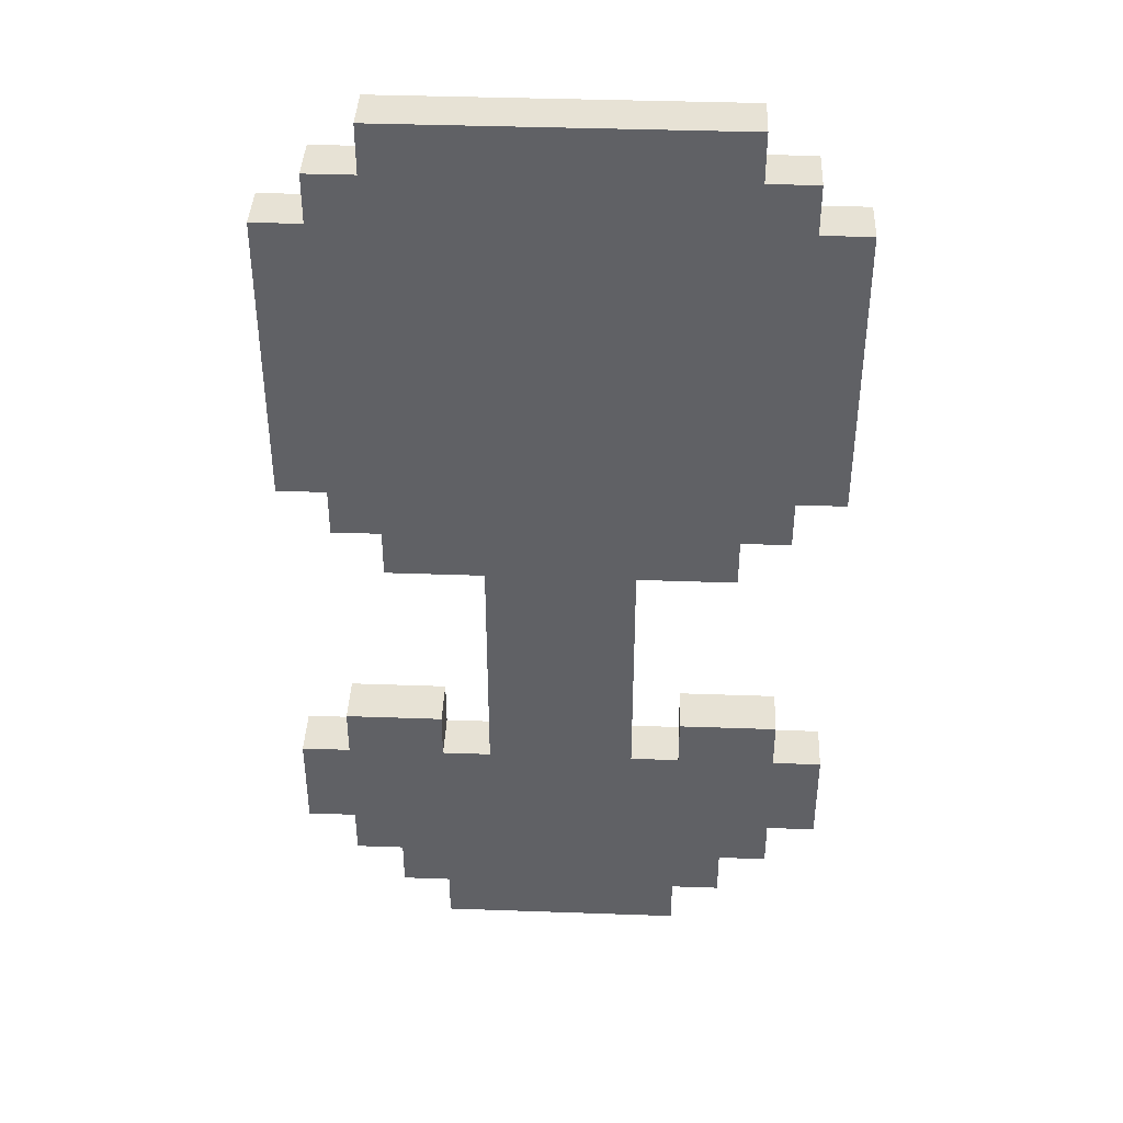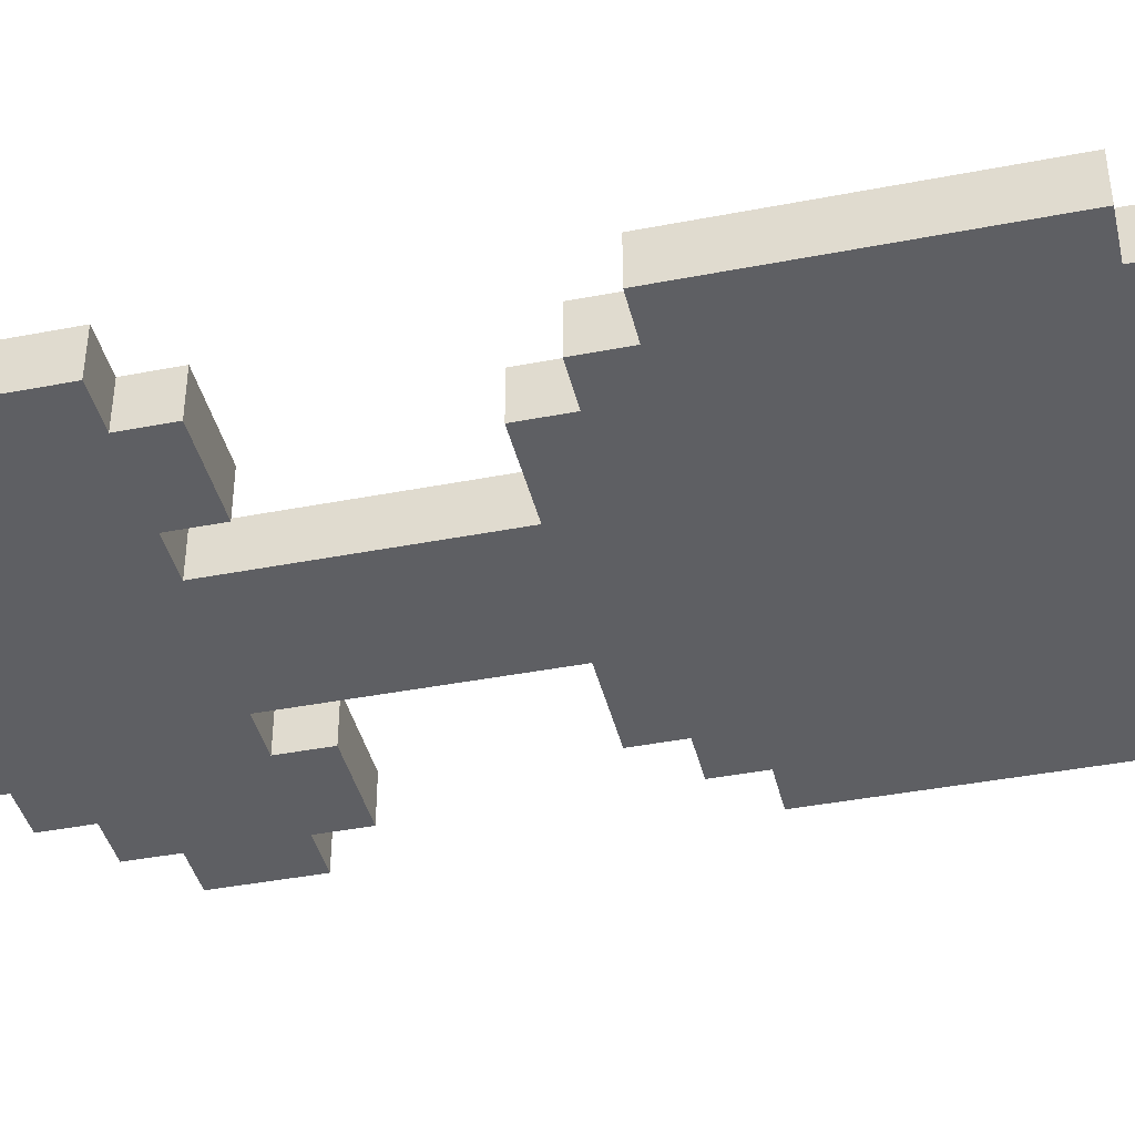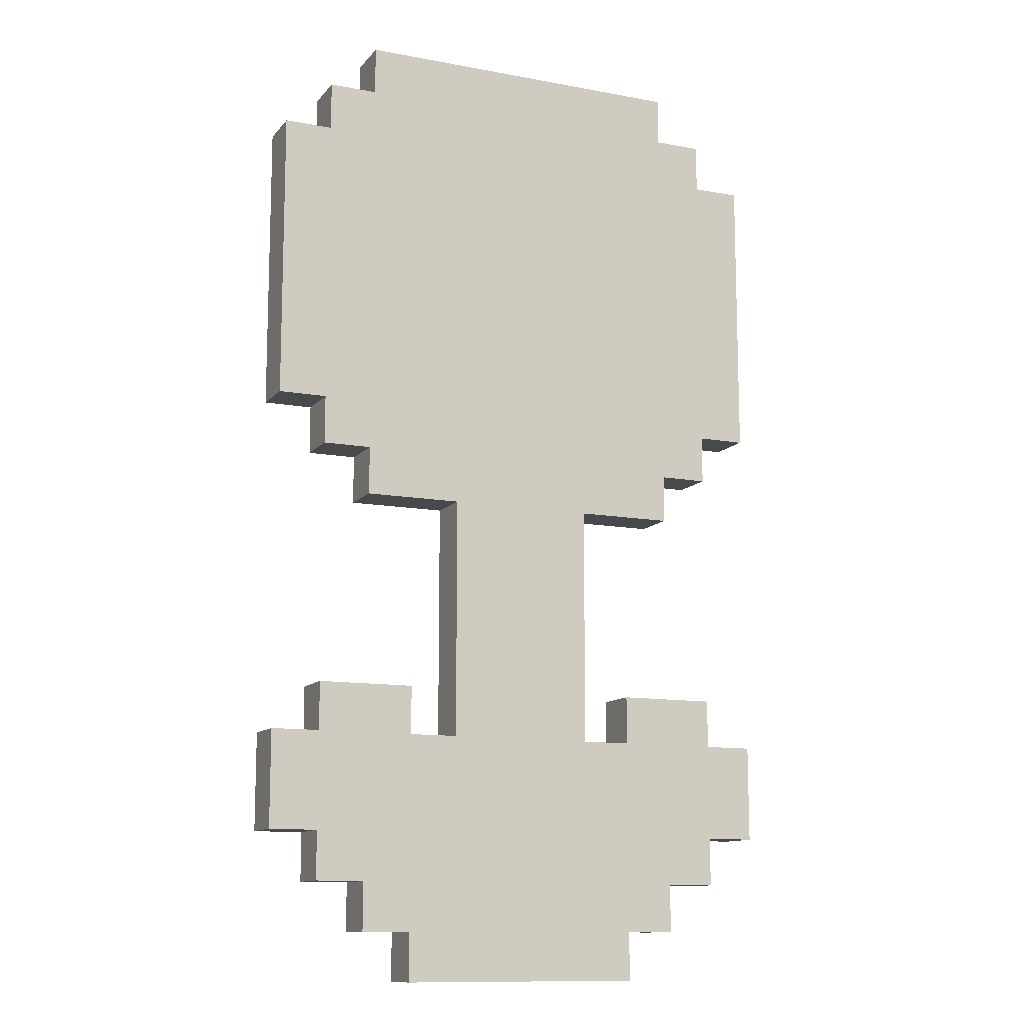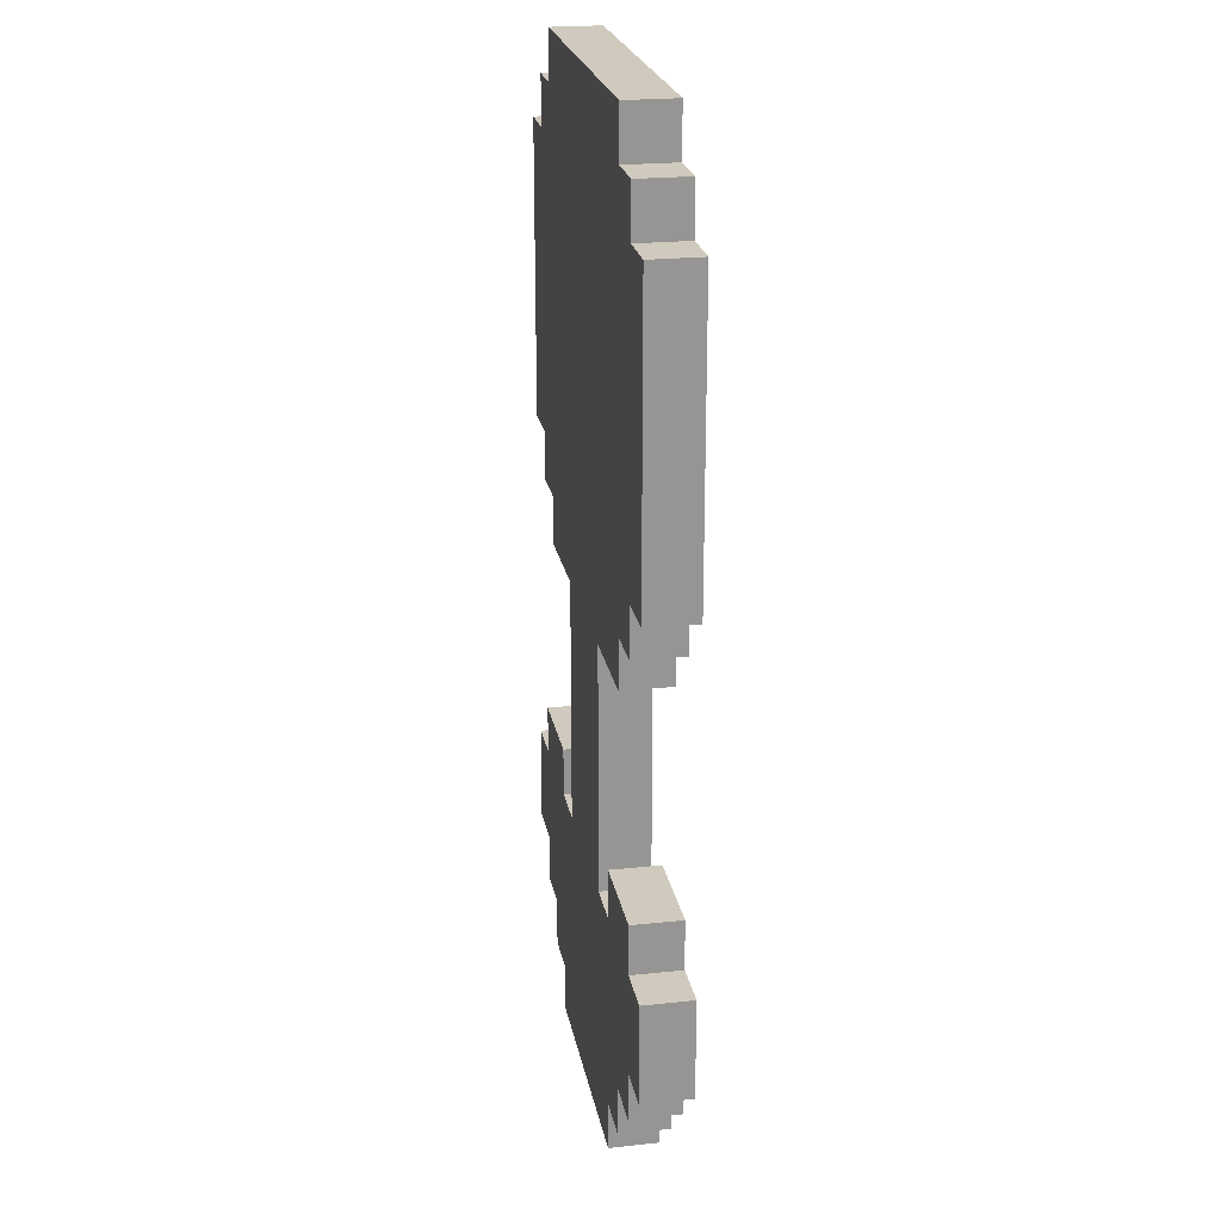
<metadata>
{"format":"obj","ext":"obj","renderer":"f3d","projection":"perspective","resolution":1024,"background":"white","views":[{"elev":40.2,"azim":2.5,"up":"+Y"},{"elev":-40.8,"azim":103.3,"up":"+Z"},{"elev":-12.0,"azim":156.1,"up":"+Y"},{"elev":22.8,"azim":79.7,"up":"+Y"}]}
</metadata>
<code>
o
v -0.5 0.3 -1.5
v -0.5 0.3 -1.6
v -0.5 0.5 -1.5
v -0.5 0.5 -1.6
v -0.5 1.2 -1.5
v -0.5 1.2 -1.6
v -0.5 1.8 -1.5
v -0.5 1.8 -1.6
v -0.4 0.2 -1.5
v -0.4 0.2 -1.6
v -0.4 0.3 -1.5
v -0.4 0.3 -1.6
v -0.4 0.5 -1.5
v -0.4 0.5 -1.6
v -0.4 0.6 -1.5
v -0.4 0.6 -1.6
v -0.4 1.1 -1.5
v -0.4 1.1 -1.6
v -0.4 1.2 -1.5
v -0.4 1.2 -1.6
v -0.4 1.8 -1.5
v -0.4 1.8 -1.6
v -0.4 1.9 -1.5
v -0.4 1.9 -1.6
v -0.3 0.1 -1.5
v -0.3 0.1 -1.6
v -0.3 0.2 -1.5
v -0.3 0.2 -1.6
v -0.3 1 -1.5
v -0.3 1 -1.6
v -0.3 1.1 -1.5
v -0.3 1.1 -1.6
v -0.3 1.9 -1.5
v -0.3 1.9 -1.6
v -0.3 2 -1.5
v -0.3 2 -1.6
v -0.2 0 -1.5
v -0.2 0 -1.6
v -0.2 0.1 -1.5
v -0.2 0.1 -1.6
v -0.1 0.5 -1.5
v -0.1 0.5 -1.6
v -0.1 1 -1.5
v -0.1 1 -1.6
v 0.3 0.5 -1.5
v 0.3 0.5 -1.6
v 0.3 0.6 -1.5
v 0.3 0.6 -1.6
v -0.2 0.5 -1.5
v -0.2 0.5 -1.6
v -0.2 0.6 -1.5
v -0.2 0.6 -1.6
v 0.2 0.5 -1.5
v 0.2 0.5 -1.6
v 0.2 1 -1.5
v 0.2 1 -1.6
v 0.3 0 -1.5
v 0.3 0 -1.6
v 0.3 0.1 -1.5
v 0.3 0.1 -1.6
v 0.4 0.1 -1.5
v 0.4 0.1 -1.6
v 0.4 0.2 -1.5
v 0.4 0.2 -1.6
v 0.4 1 -1.5
v 0.4 1 -1.6
v 0.4 1.1 -1.5
v 0.4 1.1 -1.6
v 0.4 1.9 -1.5
v 0.4 1.9 -1.6
v 0.4 2 -1.5
v 0.4 2 -1.6
v 0.5 0.2 -1.5
v 0.5 0.2 -1.6
v 0.5 0.3 -1.5
v 0.5 0.3 -1.6
v 0.5 0.5 -1.5
v 0.5 0.5 -1.6
v 0.5 0.6 -1.5
v 0.5 0.6 -1.6
v 0.5 1.1 -1.5
v 0.5 1.1 -1.6
v 0.5 1.2 -1.5
v 0.5 1.2 -1.6
v 0.5 1.8 -1.5
v 0.5 1.8 -1.6
v 0.5 1.9 -1.5
v 0.5 1.9 -1.6
v 0.6 0.3 -1.5
v 0.6 0.3 -1.6
v 0.6 0.5 -1.5
v 0.6 0.5 -1.6
v 0.6 1.2 -1.5
v 0.6 1.2 -1.6
v 0.6 1.8 -1.5
v 0.6 1.8 -1.6
v -0.5 0.3 -1.5
v -0.5 0.5 -1.5
v -0.5 1.2 -1.5
v -0.5 1.8 -1.5
v -0.4 0.2 -1.5
v -0.4 0.3 -1.5
v -0.4 0.5 -1.5
v -0.4 0.6 -1.5
v -0.4 1.1 -1.5
v -0.4 1.2 -1.5
v -0.4 1.5 -1.5
v -0.4 1.7 -1.5
v -0.4 1.8 -1.5
v -0.4 1.9 -1.5
v -0.3 0.1 -1.5
v -0.3 0.2 -1.5
v -0.3 0.3 -1.5
v -0.3 1 -1.5
v -0.3 1.1 -1.5
v -0.3 1.2 -1.5
v -0.3 1.4 -1.5
v -0.3 1.8 -1.5
v -0.3 1.9 -1.5
v -0.3 2 -1.5
v -0.2 0 -1.5
v -0.2 0.1 -1.5
v -0.2 0.2 -1.5
v -0.2 0.4 -1.5
v -0.2 0.5 -1.5
v -0.2 0.6 -1.5
v -0.2 1.5 -1.5
v -0.2 1.7 -1.5
v -0.1 0.3 -1.5
v -0.1 0.4 -1.5
v -0.1 0.5 -1.5
v -0.1 1 -1.5
v -0.1 1.1 -1.5
v -0.1 1.2 -1.5
v -0.1 1.4 -1.5
v -0.1 1.5 -1.5
v -0.1 1.8 -1.5
v -0.1 1.9 -1.5
v 0 0.3 -1.5
v 0 1.1 -1.5
v 0 1.2 -1.5
v 0 1.4 -1.5
v 0.1 0.3 -1.5
v 0.1 1.1 -1.5
v 0.1 1.2 -1.5
v 0.1 1.4 -1.5
v 0.2 0.3 -1.5
v 0.2 0.4 -1.5
v 0.2 0.5 -1.5
v 0.2 1 -1.5
v 0.2 1.1 -1.5
v 0.2 1.2 -1.5
v 0.2 1.4 -1.5
v 0.2 1.5 -1.5
v 0.2 1.8 -1.5
v 0.2 1.9 -1.5
v 0.3 0 -1.5
v 0.3 0.1 -1.5
v 0.3 0.2 -1.5
v 0.3 0.4 -1.5
v 0.3 0.5 -1.5
v 0.3 0.6 -1.5
v 0.3 1.5 -1.5
v 0.3 1.7 -1.5
v 0.4 0.1 -1.5
v 0.4 0.2 -1.5
v 0.4 0.3 -1.5
v 0.4 1 -1.5
v 0.4 1.1 -1.5
v 0.4 1.2 -1.5
v 0.4 1.4 -1.5
v 0.4 1.8 -1.5
v 0.4 1.9 -1.5
v 0.4 2 -1.5
v 0.5 0.2 -1.5
v 0.5 0.3 -1.5
v 0.5 0.5 -1.5
v 0.5 0.6 -1.5
v 0.5 1.1 -1.5
v 0.5 1.2 -1.5
v 0.5 1.5 -1.5
v 0.5 1.7 -1.5
v 0.5 1.8 -1.5
v 0.5 1.9 -1.5
v 0.6 0.3 -1.5
v 0.6 0.5 -1.5
v 0.6 1.2 -1.5
v 0.6 1.8 -1.5
v -0.5 0.3 -1.6
v -0.5 0.5 -1.6
v -0.5 1.2 -1.6
v -0.5 1.8 -1.6
v -0.4 0.2 -1.6
v -0.4 0.3 -1.6
v -0.4 0.5 -1.6
v -0.4 0.6 -1.6
v -0.4 1.1 -1.6
v -0.4 1.2 -1.6
v -0.4 1.5 -1.6
v -0.4 1.7 -1.6
v -0.4 1.8 -1.6
v -0.4 1.9 -1.6
v -0.3 0.1 -1.6
v -0.3 0.2 -1.6
v -0.3 0.3 -1.6
v -0.3 1 -1.6
v -0.3 1.1 -1.6
v -0.3 1.2 -1.6
v -0.3 1.4 -1.6
v -0.3 1.8 -1.6
v -0.3 1.9 -1.6
v -0.3 2 -1.6
v -0.2 0 -1.6
v -0.2 0.1 -1.6
v -0.2 0.2 -1.6
v -0.2 0.4 -1.6
v -0.2 0.5 -1.6
v -0.2 0.6 -1.6
v -0.2 1.5 -1.6
v -0.2 1.7 -1.6
v -0.1 0.3 -1.6
v -0.1 0.4 -1.6
v -0.1 0.5 -1.6
v -0.1 1 -1.6
v -0.1 1.1 -1.6
v -0.1 1.2 -1.6
v -0.1 1.4 -1.6
v -0.1 1.5 -1.6
v -0.1 1.8 -1.6
v -0.1 1.9 -1.6
v 0 0.3 -1.6
v 0 1.1 -1.6
v 0 1.2 -1.6
v 0 1.4 -1.6
v 0.1 0.3 -1.6
v 0.1 1.1 -1.6
v 0.1 1.2 -1.6
v 0.1 1.4 -1.6
v 0.2 0.3 -1.6
v 0.2 0.4 -1.6
v 0.2 0.5 -1.6
v 0.2 1 -1.6
v 0.2 1.1 -1.6
v 0.2 1.2 -1.6
v 0.2 1.4 -1.6
v 0.2 1.5 -1.6
v 0.2 1.8 -1.6
v 0.2 1.9 -1.6
v 0.3 0 -1.6
v 0.3 0.1 -1.6
v 0.3 0.2 -1.6
v 0.3 0.4 -1.6
v 0.3 0.5 -1.6
v 0.3 0.6 -1.6
v 0.3 1.5 -1.6
v 0.3 1.7 -1.6
v 0.4 0.1 -1.6
v 0.4 0.2 -1.6
v 0.4 0.3 -1.6
v 0.4 1 -1.6
v 0.4 1.1 -1.6
v 0.4 1.2 -1.6
v 0.4 1.4 -1.6
v 0.4 1.8 -1.6
v 0.4 1.9 -1.6
v 0.4 2 -1.6
v 0.5 0.2 -1.6
v 0.5 0.3 -1.6
v 0.5 0.5 -1.6
v 0.5 0.6 -1.6
v 0.5 1.1 -1.6
v 0.5 1.2 -1.6
v 0.5 1.5 -1.6
v 0.5 1.7 -1.6
v 0.5 1.8 -1.6
v 0.5 1.9 -1.6
v 0.6 0.3 -1.6
v 0.6 0.5 -1.6
v 0.6 1.2 -1.6
v 0.6 1.8 -1.6
v -0.2 0 -1.5
v 0.3 0 -1.5
v -0.2 0 -1.6
v 0.3 0 -1.6
v -0.3 0.1 -1.5
v -0.2 0.1 -1.5
v 0.3 0.1 -1.5
v 0.4 0.1 -1.5
v -0.3 0.1 -1.6
v -0.2 0.1 -1.6
v 0.3 0.1 -1.6
v 0.4 0.1 -1.6
v -0.4 0.2 -1.5
v -0.3 0.2 -1.5
v 0.4 0.2 -1.5
v 0.5 0.2 -1.5
v -0.4 0.2 -1.6
v -0.3 0.2 -1.6
v 0.4 0.2 -1.6
v 0.5 0.2 -1.6
v -0.5 0.3 -1.5
v -0.4 0.3 -1.5
v 0.5 0.3 -1.5
v 0.6 0.3 -1.5
v -0.5 0.3 -1.6
v -0.4 0.3 -1.6
v 0.5 0.3 -1.6
v 0.6 0.3 -1.6
v -0.3 1 -1.5
v -0.1 1 -1.5
v 0.2 1 -1.5
v 0.4 1 -1.5
v -0.3 1 -1.6
v -0.1 1 -1.6
v 0.2 1 -1.6
v 0.4 1 -1.6
v -0.4 1.1 -1.5
v -0.3 1.1 -1.5
v 0.4 1.1 -1.5
v 0.5 1.1 -1.5
v -0.4 1.1 -1.6
v -0.3 1.1 -1.6
v 0.4 1.1 -1.6
v 0.5 1.1 -1.6
v -0.5 1.2 -1.5
v -0.4 1.2 -1.5
v 0.5 1.2 -1.5
v 0.6 1.2 -1.5
v -0.5 1.2 -1.6
v -0.4 1.2 -1.6
v 0.5 1.2 -1.6
v 0.6 1.2 -1.6
v -0.5 0.5 -1.5
v -0.4 0.5 -1.5
v -0.2 0.5 -1.5
v -0.1 0.5 -1.5
v 0.2 0.5 -1.5
v 0.3 0.5 -1.5
v 0.5 0.5 -1.5
v 0.6 0.5 -1.5
v -0.5 0.5 -1.6
v -0.4 0.5 -1.6
v -0.2 0.5 -1.6
v -0.1 0.5 -1.6
v 0.2 0.5 -1.6
v 0.3 0.5 -1.6
v 0.5 0.5 -1.6
v 0.6 0.5 -1.6
v -0.4 0.6 -1.5
v -0.2 0.6 -1.5
v 0.3 0.6 -1.5
v 0.5 0.6 -1.5
v -0.4 0.6 -1.6
v -0.2 0.6 -1.6
v 0.3 0.6 -1.6
v 0.5 0.6 -1.6
v -0.5 1.8 -1.5
v -0.4 1.8 -1.5
v 0.5 1.8 -1.5
v 0.6 1.8 -1.5
v -0.5 1.8 -1.6
v -0.4 1.8 -1.6
v 0.5 1.8 -1.6
v 0.6 1.8 -1.6
v -0.4 1.9 -1.5
v -0.3 1.9 -1.5
v 0.4 1.9 -1.5
v 0.5 1.9 -1.5
v -0.4 1.9 -1.6
v -0.3 1.9 -1.6
v 0.4 1.9 -1.6
v 0.5 1.9 -1.6
v -0.3 2 -1.5
v 0.4 2 -1.5
v -0.3 2 -1.6
v 0.4 2 -1.6
f 3 2 1
f 4 2 3
f 7 6 5
f 8 6 7
f 11 10 9
f 12 10 11
f 15 14 13
f 16 14 15
f 19 18 17
f 20 18 19
f 23 22 21
f 24 22 23
f 27 26 25
f 28 26 27
f 31 30 29
f 32 30 31
f 35 34 33
f 36 34 35
f 39 38 37
f 40 38 39
f 43 42 41
f 44 42 43
f 47 46 45
f 48 46 47
f 49 50 51
f 51 50 52
f 53 54 55
f 55 54 56
f 57 58 59
f 59 58 60
f 61 62 63
f 63 62 64
f 65 66 67
f 67 66 68
f 69 70 71
f 71 70 72
f 73 74 75
f 75 74 76
f 77 78 79
f 79 78 80
f 81 82 83
f 83 82 84
f 85 86 87
f 87 86 88
f 89 90 91
f 91 90 92
f 93 94 95
f 95 94 96
f 102 98 97
f 103 98 102
f 106 100 99
f 107 100 106
f 108 100 107
f 109 100 108
f 112 102 101
f 113 103 102
f 113 102 112
f 115 106 105
f 116 107 106
f 116 106 115
f 117 107 116
f 118 110 109
f 118 109 108
f 119 110 118
f 122 112 111
f 123 113 112
f 123 112 122
f 124 103 113
f 124 113 123
f 125 104 103
f 125 103 124
f 126 104 125
f 127 107 117
f 127 108 107
f 128 118 108
f 128 108 127
f 129 124 123
f 129 123 122
f 130 125 124
f 130 124 129
f 131 125 130
f 132 115 114
f 133 116 115
f 133 115 132
f 134 117 116
f 134 116 133
f 135 128 127
f 135 117 134
f 135 127 117
f 136 128 135
f 137 118 128
f 137 128 136
f 137 119 118
f 138 120 119
f 138 119 137
f 139 131 130
f 139 129 122
f 139 133 132
f 139 130 129
f 139 132 131
f 140 134 133
f 140 133 139
f 141 136 135
f 141 134 140
f 141 135 134
f 142 136 141
f 143 140 139
f 143 139 122
f 144 141 140
f 144 140 143
f 145 142 141
f 145 141 144
f 146 136 142
f 146 142 145
f 147 144 143
f 147 143 122
f 148 144 147
f 149 144 148
f 150 144 149
f 151 145 144
f 151 144 150
f 152 146 145
f 152 145 151
f 153 136 146
f 153 146 152
f 154 137 136
f 154 136 153
f 155 138 137
f 155 137 154
f 156 120 138
f 156 138 155
f 157 122 121
f 158 147 122
f 158 122 157
f 158 148 147
f 159 148 158
f 160 149 148
f 160 148 159
f 161 149 160
f 163 155 154
f 163 154 153
f 164 155 163
f 165 159 158
f 166 161 160
f 166 159 165
f 166 160 159
f 167 161 166
f 168 151 150
f 169 152 151
f 169 151 168
f 170 153 152
f 170 152 169
f 171 163 153
f 171 153 170
f 172 156 155
f 172 155 164
f 173 120 156
f 173 156 172
f 174 120 173
f 175 167 166
f 176 161 167
f 176 167 175
f 177 162 161
f 177 161 176
f 178 162 177
f 179 170 169
f 180 171 170
f 180 170 179
f 181 163 171
f 181 171 180
f 181 164 163
f 182 172 164
f 182 164 181
f 183 173 172
f 183 172 182
f 184 173 183
f 185 177 176
f 186 177 185
f 187 181 180
f 187 183 182
f 187 182 181
f 188 183 187
f 189 190 194
f 194 190 195
f 191 192 198
f 198 192 199
f 199 192 200
f 200 192 201
f 193 194 204
f 194 195 205
f 204 194 205
f 197 198 207
f 198 199 208
f 207 198 208
f 208 199 209
f 201 202 210
f 200 201 210
f 210 202 211
f 203 204 214
f 204 205 215
f 214 204 215
f 205 195 216
f 215 205 216
f 195 196 217
f 216 195 217
f 217 196 218
f 209 199 219
f 199 200 219
f 200 210 220
f 219 200 220
f 215 216 221
f 214 215 221
f 216 217 222
f 221 216 222
f 222 217 223
f 206 207 224
f 207 208 225
f 224 207 225
f 208 209 226
f 225 208 226
f 219 220 227
f 226 209 227
f 209 219 227
f 227 220 228
f 220 210 229
f 228 220 229
f 210 211 229
f 211 212 230
f 229 211 230
f 222 223 231
f 214 221 231
f 224 225 231
f 221 222 231
f 223 224 231
f 225 226 232
f 231 225 232
f 227 228 233
f 232 226 233
f 226 227 233
f 233 228 234
f 231 232 235
f 214 231 235
f 232 233 236
f 235 232 236
f 233 234 237
f 236 233 237
f 234 228 238
f 237 234 238
f 235 236 239
f 214 235 239
f 239 236 240
f 240 236 241
f 241 236 242
f 236 237 243
f 242 236 243
f 237 238 244
f 243 237 244
f 238 228 245
f 244 238 245
f 228 229 246
f 245 228 246
f 229 230 247
f 246 229 247
f 230 212 248
f 247 230 248
f 213 214 249
f 214 239 250
f 249 214 250
f 239 240 250
f 250 240 251
f 240 241 252
f 251 240 252
f 252 241 253
f 246 247 255
f 245 246 255
f 255 247 256
f 250 251 257
f 252 253 258
f 257 251 258
f 251 252 258
f 258 253 259
f 242 243 260
f 243 244 261
f 260 243 261
f 244 245 262
f 261 244 262
f 245 255 263
f 262 245 263
f 247 248 264
f 256 247 264
f 248 212 265
f 264 248 265
f 265 212 266
f 258 259 267
f 259 253 268
f 267 259 268
f 253 254 269
f 268 253 269
f 269 254 270
f 261 262 271
f 262 263 272
f 271 262 272
f 263 255 273
f 272 263 273
f 255 256 273
f 256 264 274
f 273 256 274
f 264 265 275
f 274 264 275
f 275 265 276
f 268 269 277
f 277 269 278
f 272 273 279
f 274 275 279
f 273 274 279
f 279 275 280
f 283 282 281
f 284 282 283
f 289 286 285
f 290 286 289
f 291 288 287
f 292 288 291
f 297 294 293
f 298 294 297
f 299 296 295
f 300 296 299
f 305 302 301
f 306 302 305
f 307 304 303
f 308 304 307
f 313 310 309
f 314 310 313
f 315 312 311
f 316 312 315
f 321 318 317
f 322 318 321
f 323 320 319
f 324 320 323
f 329 326 325
f 330 326 329
f 331 328 327
f 332 328 331
f 333 334 341
f 341 334 342
f 335 336 343
f 343 336 344
f 337 338 345
f 345 338 346
f 339 340 347
f 347 340 348
f 349 350 353
f 353 350 354
f 351 352 355
f 355 352 356
f 357 358 361
f 361 358 362
f 359 360 363
f 363 360 364
f 365 366 369
f 369 366 370
f 367 368 371
f 371 368 372
f 373 374 375
f 375 374 376

</code>
